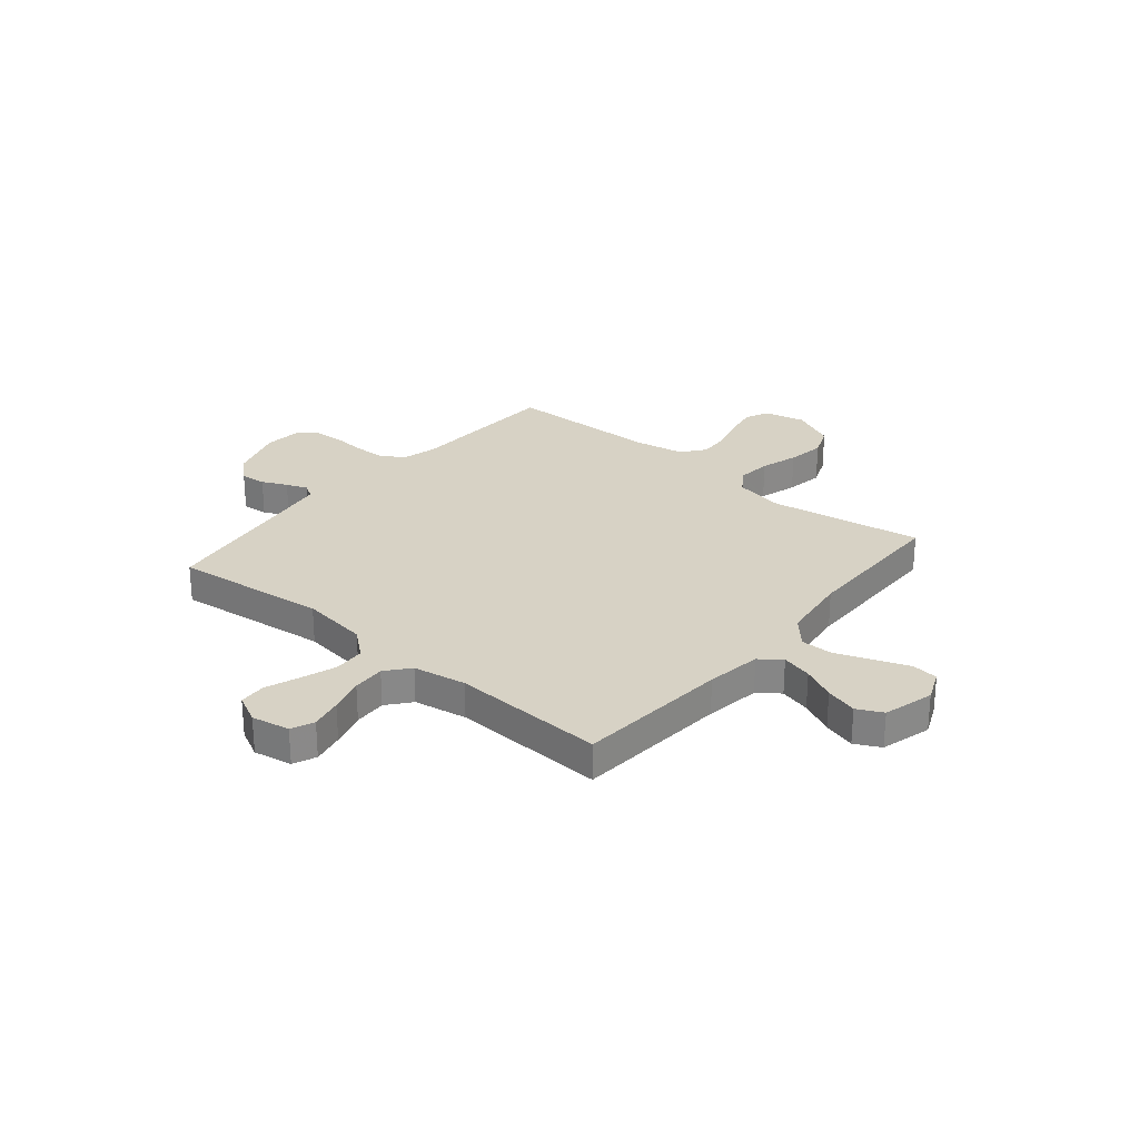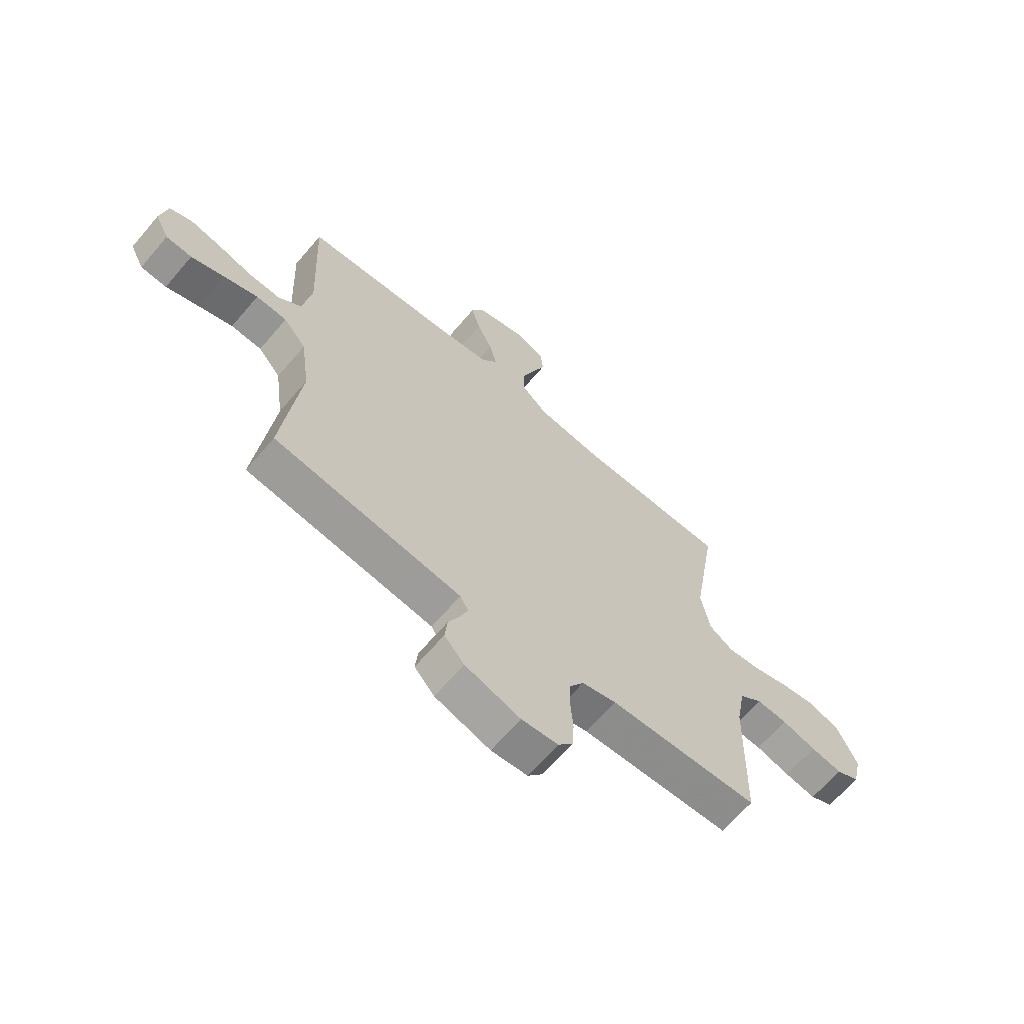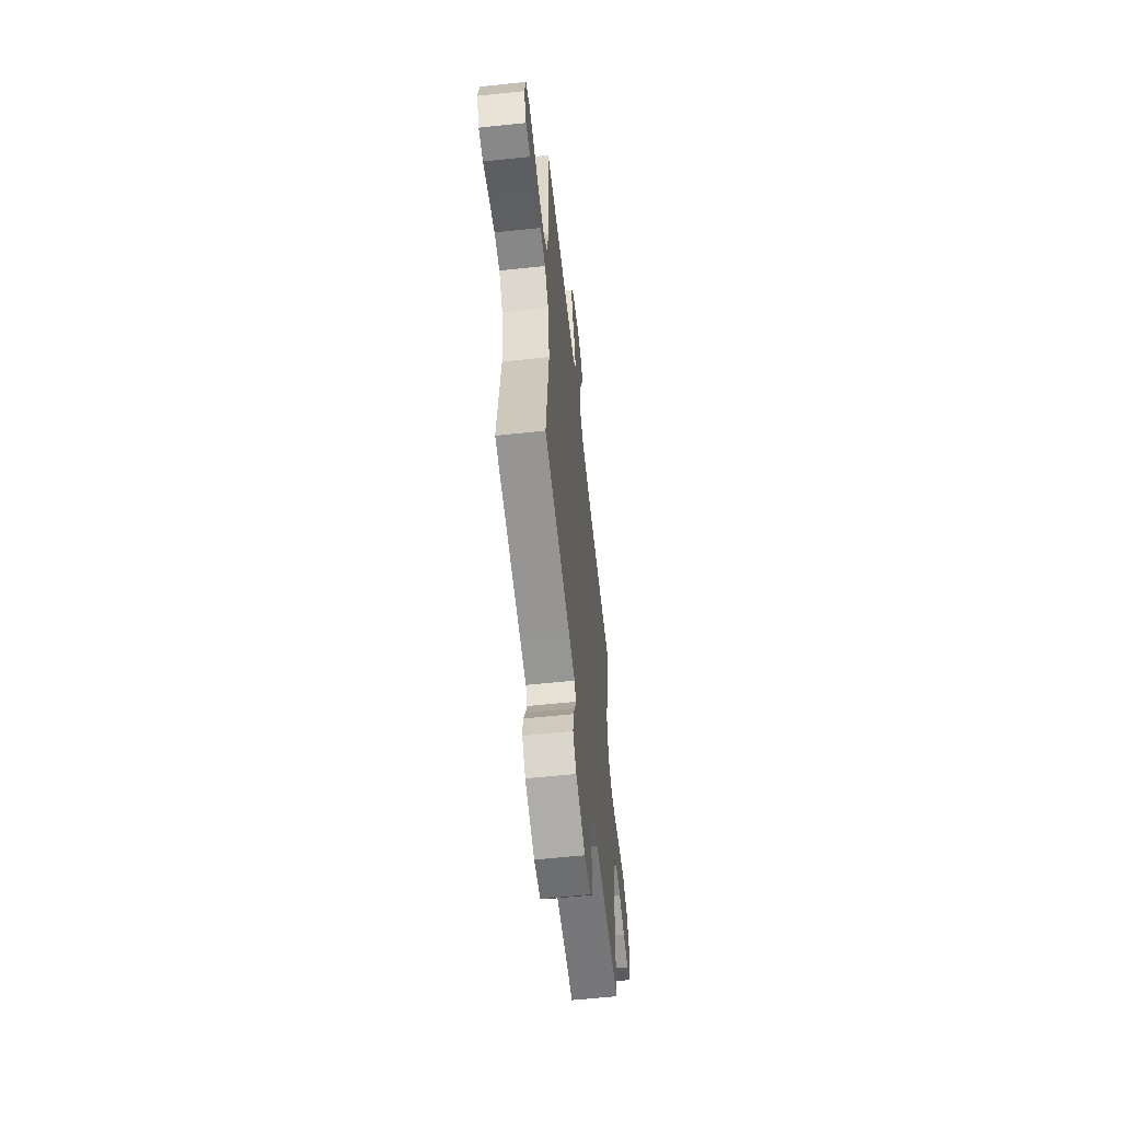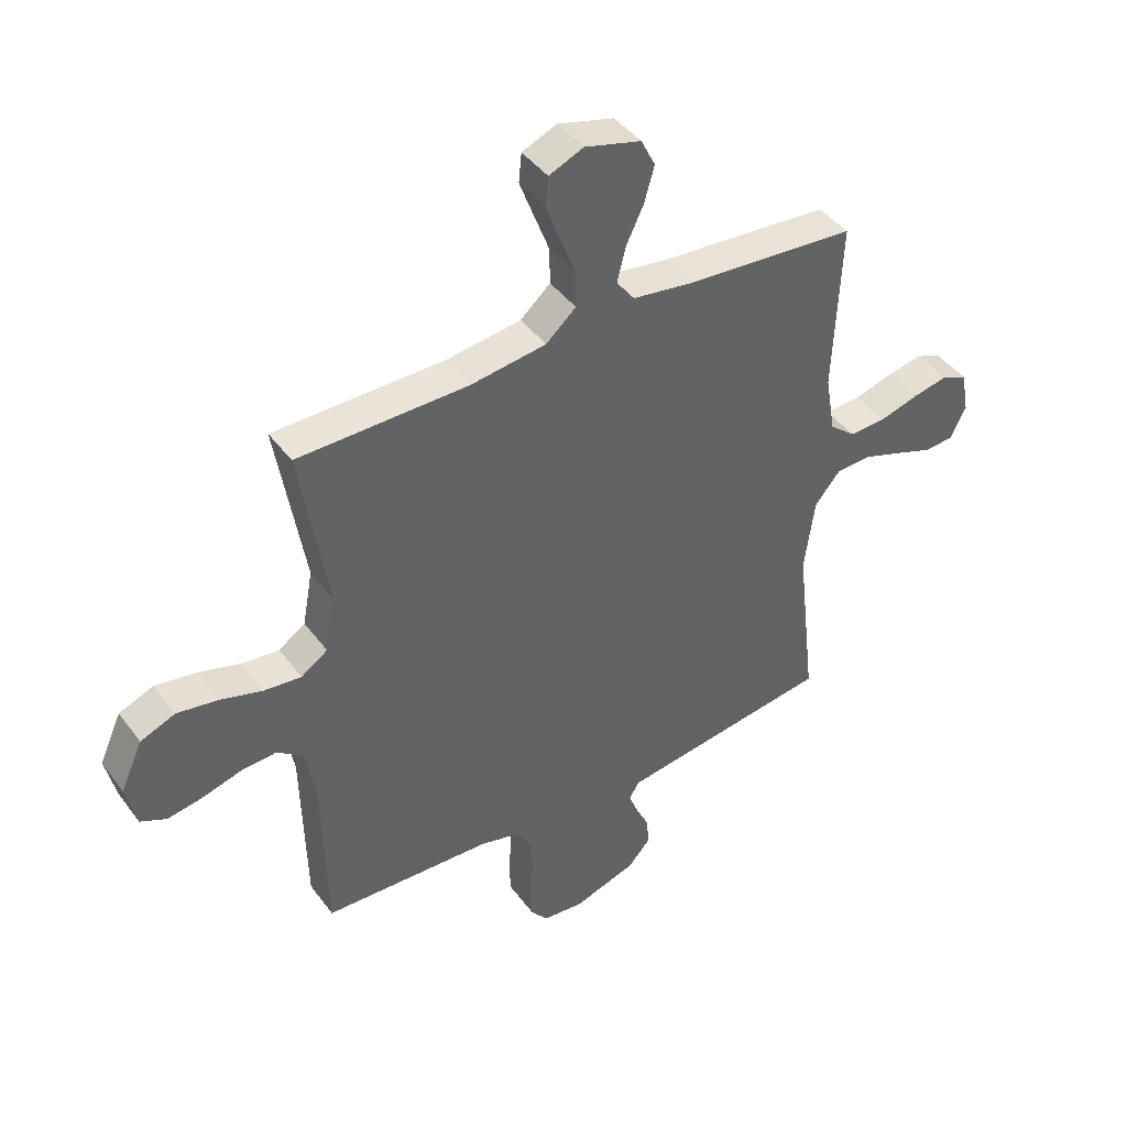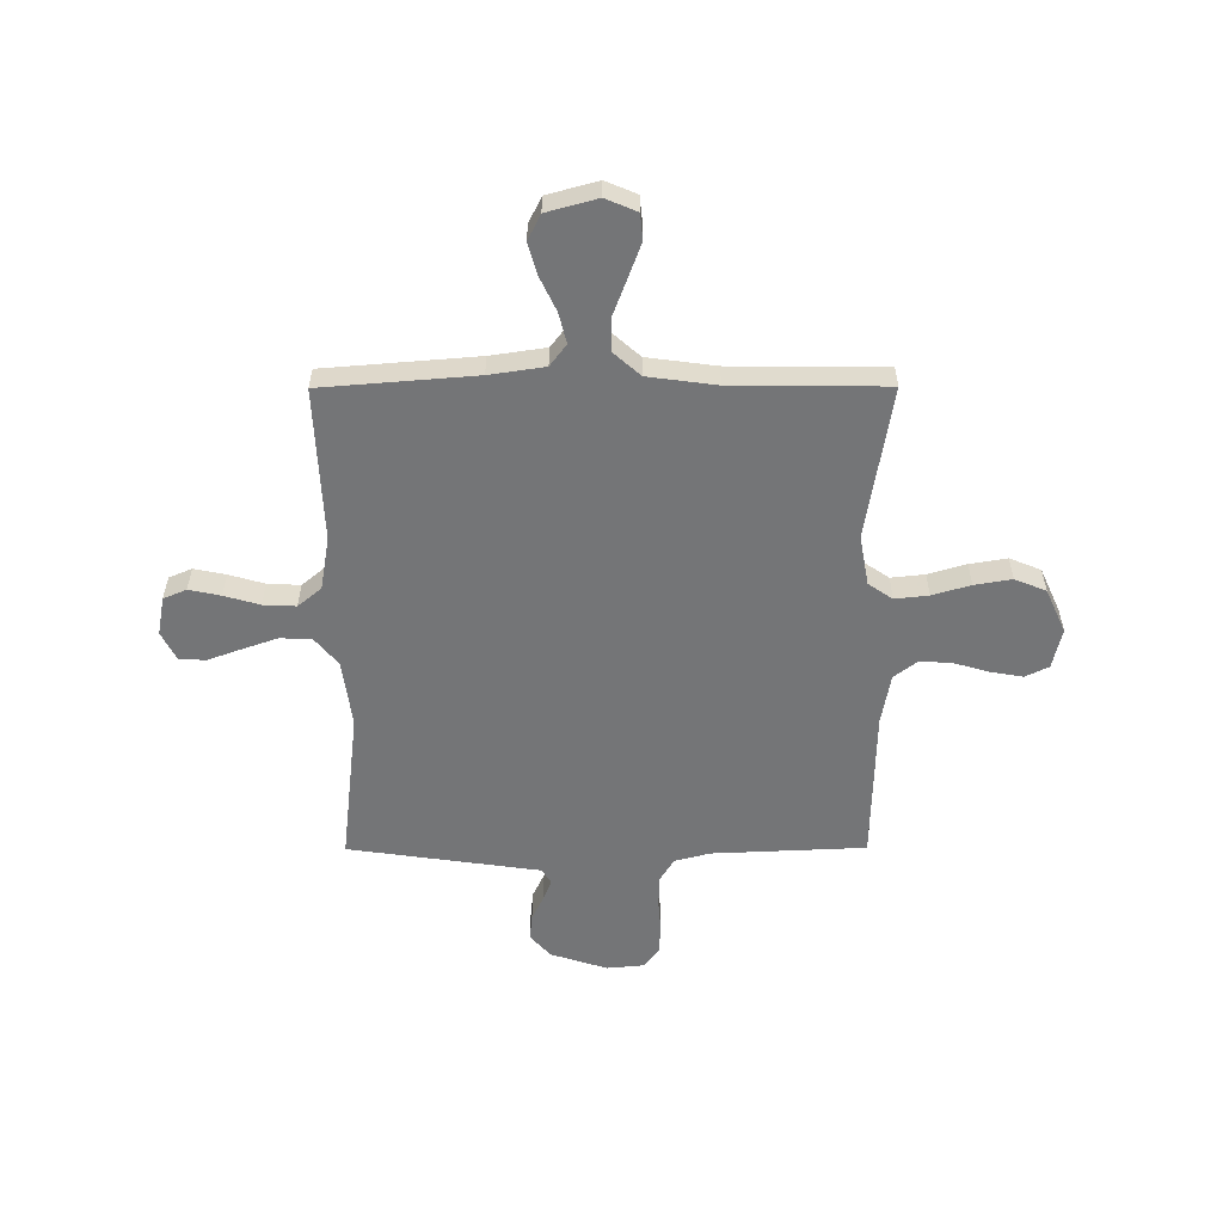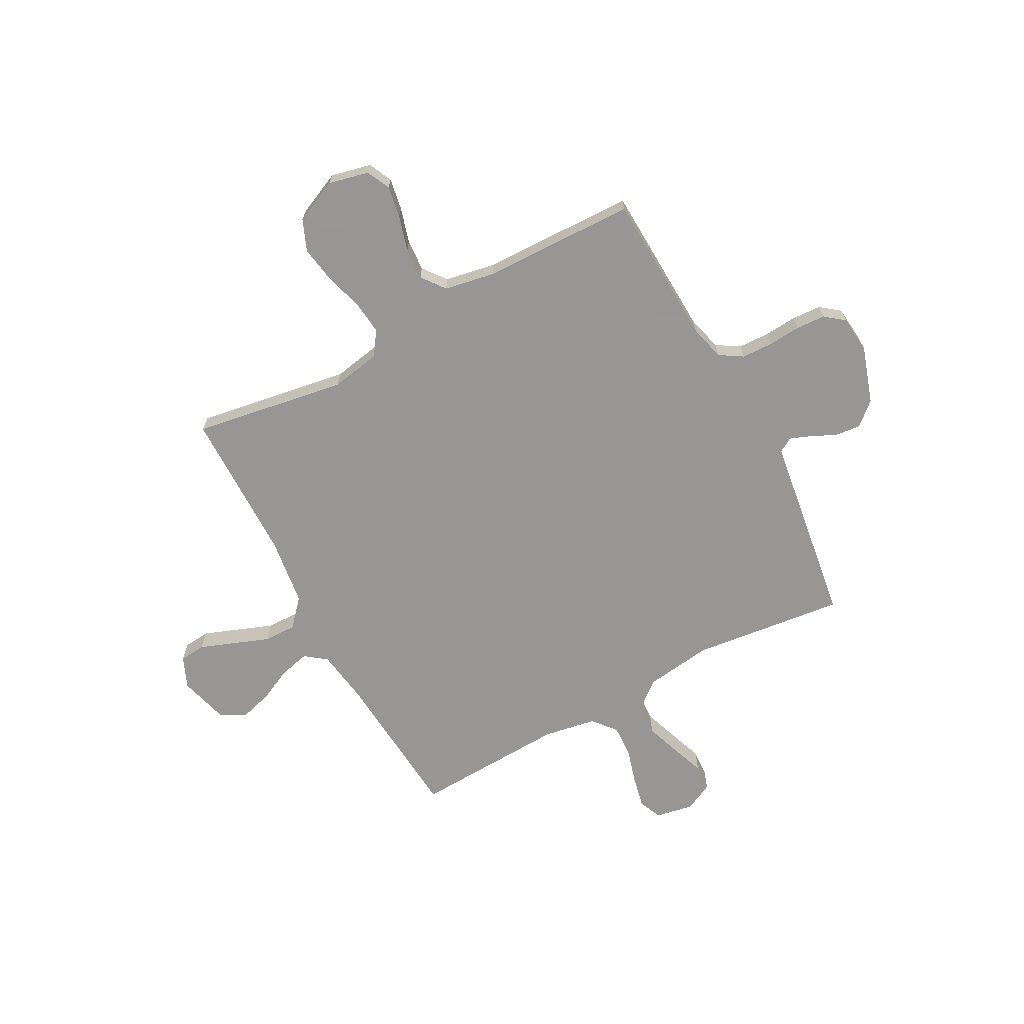
<metadata>
{"format":"obj","ext":"obj","renderer":"f3d","projection":"perspective","resolution":1024,"background":"white","views":[{"elev":27.5,"azim":-50.1,"up":"+Y"},{"elev":-65.8,"azim":-40.5,"up":"+Z"},{"elev":-59.6,"azim":-83.8,"up":"+Z"},{"elev":42.9,"azim":146.5,"up":"+Z"},{"elev":-56.5,"azim":0.2,"up":"+Y"},{"elev":-68.0,"azim":118.3,"up":"+Y"}]}
</metadata>
<code>
v 0.5 0.07 0.5
v 0.451 0.07 0.2
v 0.469 0.07 0.102
v 0.516 0.07 0.07
v 0.582 0.07 0.077
v 0.656 0.07 0.099
v 0.729 0.07 0.111
v 0.79 0.07 0.086
v 0.829 0.07 0
v 0.811 0.07 -0.079
v 0.765 0.07 -0.101
v 0.702 0.07 -0.09
v 0.633 0.07 -0.07
v 0.571 0.07 -0.066
v 0.525 0.07 -0.101
v 0.507 0.07 -0.2
v 0.5 0.07 -0.5
v 0.2 0.07 -0.513
v 0.131 0.07 -0.531
v 0.103 0.07 -0.576
v 0.101 0.07 -0.637
v 0.106 0.07 -0.702
v 0.103 0.07 -0.759
v 0.073 0.07 -0.797
v 0 0.07 -0.804
v -0.111 0.07 -0.768
v -0.151 0.07 -0.723
v -0.146 0.07 -0.673
v -0.123 0.07 -0.624
v -0.107 0.07 -0.583
v -0.124 0.07 -0.554
v -0.2 0.07 -0.543
v -0.5 0.07 -0.5
v -0.465 0.07 -0.2
v -0.483 0.07 -0.068
v -0.528 0.07 -0.014
v -0.59 0.07 -0.011
v -0.659 0.07 -0.035
v -0.725 0.07 -0.059
v -0.777 0.07 -0.056
v -0.805 0.07 0
v -0.791 0.07 0.075
v -0.746 0.07 0.094
v -0.684 0.07 0.081
v -0.615 0.07 0.061
v -0.551 0.07 0.058
v -0.505 0.07 0.096
v -0.487 0.07 0.2
v -0.5 0.07 0.5
v -0.2 0.07 0.524
v -0.092 0.07 0.54
v -0.06 0.07 0.582
v -0.075 0.07 0.642
v -0.106 0.07 0.707
v -0.124 0.07 0.77
v -0.099 0.07 0.82
v 0 0.07 0.847
v 0.061 0.07 0.821
v 0.066 0.07 0.77
v 0.041 0.07 0.703
v 0.014 0.07 0.632
v 0.013 0.07 0.568
v 0.066 0.07 0.521
v 0.2 0.07 0.503
v 0.5 0 0.5
v 0.451 0 0.2
v 0.469 0 0.102
v 0.516 0 0.07
v 0.582 0 0.077
v 0.656 0 0.099
v 0.729 0 0.111
v 0.79 0 0.086
v 0.829 0 0
v 0.811 0 -0.079
v 0.765 0 -0.101
v 0.702 0 -0.09
v 0.633 0 -0.07
v 0.571 0 -0.066
v 0.525 0 -0.101
v 0.507 0 -0.2
v 0.5 0 -0.5
v 0.2 0 -0.513
v 0.131 0 -0.531
v 0.103 0 -0.576
v 0.101 0 -0.637
v 0.106 0 -0.702
v 0.103 0 -0.759
v 0.073 0 -0.797
v 0 0 -0.804
v -0.111 0 -0.768
v -0.151 0 -0.723
v -0.146 0 -0.673
v -0.123 0 -0.624
v -0.107 0 -0.583
v -0.124 0 -0.554
v -0.2 0 -0.543
v -0.5 0 -0.5
v -0.465 0 -0.2
v -0.483 0 -0.068
v -0.528 0 -0.014
v -0.59 0 -0.011
v -0.659 0 -0.035
v -0.725 0 -0.059
v -0.777 0 -0.056
v -0.805 0 0
v -0.791 0 0.075
v -0.746 0 0.094
v -0.684 0 0.081
v -0.615 0 0.061
v -0.551 0 0.058
v -0.505 0 0.096
v -0.487 0 0.2
v -0.5 0 0.5
v -0.2 0 0.524
v -0.092 0 0.54
v -0.06 0 0.582
v -0.075 0 0.642
v -0.106 0 0.707
v -0.124 0 0.77
v -0.099 0 0.82
v 0 0 0.847
v 0.061 0 0.821
v 0.066 0 0.77
v 0.041 0 0.703
v 0.014 0 0.632
v 0.013 0 0.568
v 0.066 0 0.521
v 0.2 0 0.503
f 59 60 61
f 58 59 61
f 57 58 61
f 56 57 61
f 55 56 61
f 54 55 61
f 53 54 61
f 52 53 61 62
f 51 52 62 63
f 48 49 50
f 51 63 64
f 50 51 64
f 48 50 64
f 47 48 64
f 43 44 45
f 42 43 45
f 41 42 45
f 40 41 45
f 39 40 45
f 38 39 45
f 37 38 45 46
f 64 1 2
f 47 64 2
f 46 47 2
f 37 46 2
f 36 37 2
f 32 33 34
f 31 32 34 35
f 27 28 29
f 26 27 29
f 25 26 29
f 24 25 29
f 23 24 29
f 22 23 29
f 21 22 29
f 20 21 29 30
f 19 20 30 31
f 16 17 18
f 19 31 35
f 18 19 35
f 16 18 35
f 15 16 35
f 11 12 13
f 10 11 13
f 9 10 13
f 8 9 13
f 7 8 13
f 6 7 13
f 5 6 13
f 4 5 13 14
f 15 35 36
f 14 15 36
f 4 14 36
f 3 4 36
f 2 3 36
f 125 124 123
f 125 123 122
f 125 122 121
f 125 121 120
f 125 120 119
f 125 119 118
f 125 118 117
f 126 125 117 116
f 127 126 116 115
f 114 113 112
f 128 127 115
f 128 115 114
f 128 114 112
f 128 112 111
f 109 108 107
f 109 107 106
f 109 106 105
f 109 105 104
f 109 104 103
f 109 103 102
f 110 109 102 101
f 66 65 128
f 66 128 111
f 66 111 110
f 66 110 101
f 66 101 100
f 98 97 96
f 99 98 96 95
f 93 92 91
f 93 91 90
f 93 90 89
f 93 89 88
f 93 88 87
f 93 87 86
f 93 86 85
f 94 93 85 84
f 95 94 84 83
f 82 81 80
f 99 95 83
f 99 83 82
f 99 82 80
f 99 80 79
f 77 76 75
f 77 75 74
f 77 74 73
f 77 73 72
f 77 72 71
f 77 71 70
f 77 70 69
f 78 77 69 68
f 100 99 79
f 100 79 78
f 100 78 68
f 100 68 67
f 100 67 66
f 1 65 66 2
f 2 66 67 3
f 3 67 68 4
f 4 68 69 5
f 5 69 70 6
f 6 70 71 7
f 7 71 72 8
f 8 72 73 9
f 9 73 74 10
f 10 74 75 11
f 11 75 76 12
f 12 76 77 13
f 13 77 78 14
f 14 78 79 15
f 15 79 80 16
f 16 80 81 17
f 17 81 82 18
f 18 82 83 19
f 19 83 84 20
f 20 84 85 21
f 21 85 86 22
f 22 86 87 23
f 23 87 88 24
f 24 88 89 25
f 25 89 90 26
f 26 90 91 27
f 27 91 92 28
f 28 92 93 29
f 29 93 94 30
f 30 94 95 31
f 31 95 96 32
f 32 96 97 33
f 33 97 98 34
f 34 98 99 35
f 35 99 100 36
f 36 100 101 37
f 37 101 102 38
f 38 102 103 39
f 39 103 104 40
f 40 104 105 41
f 41 105 106 42
f 42 106 107 43
f 43 107 108 44
f 44 108 109 45
f 45 109 110 46
f 46 110 111 47
f 47 111 112 48
f 48 112 113 49
f 49 113 114 50
f 50 114 115 51
f 51 115 116 52
f 52 116 117 53
f 53 117 118 54
f 54 118 119 55
f 55 119 120 56
f 56 120 121 57
f 57 121 122 58
f 58 122 123 59
f 59 123 124 60
f 60 124 125 61
f 61 125 126 62
f 62 126 127 63
f 63 127 128 64
f 64 128 65 1

</code>
